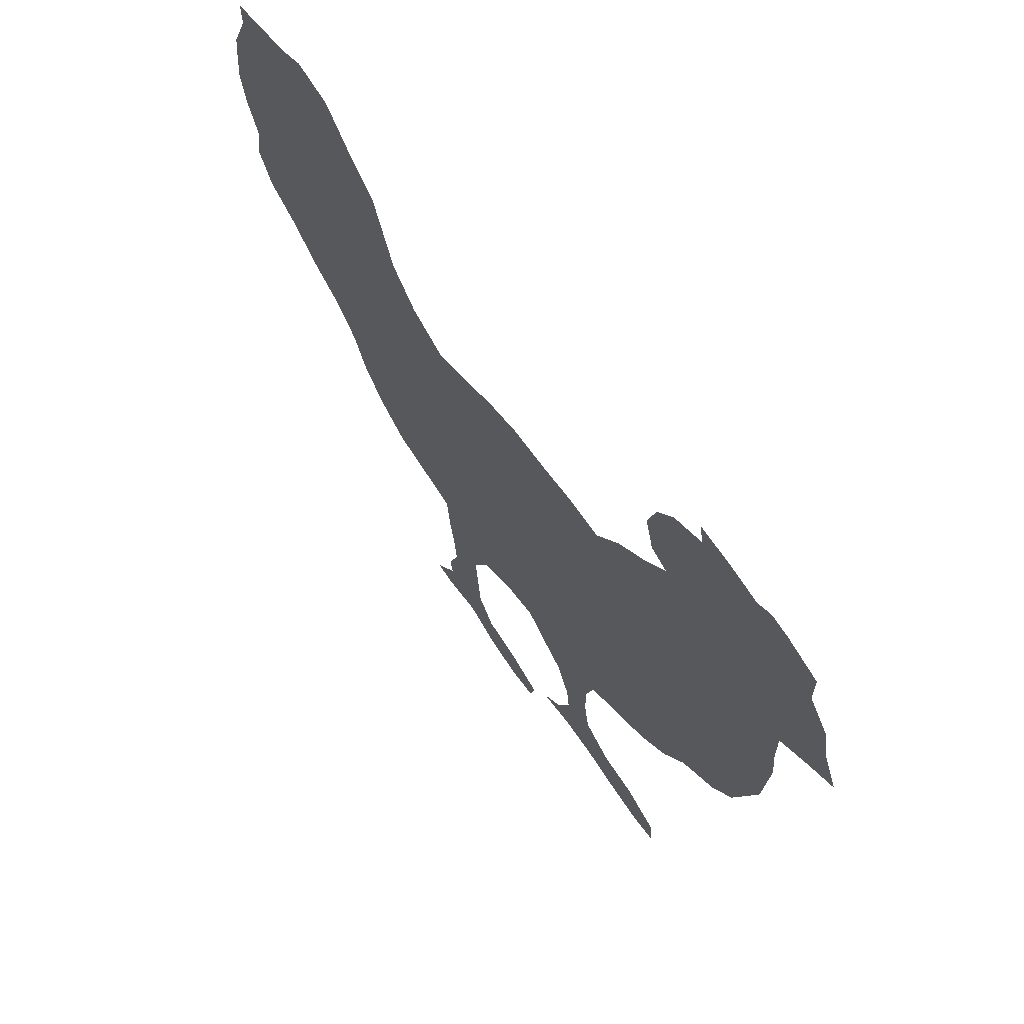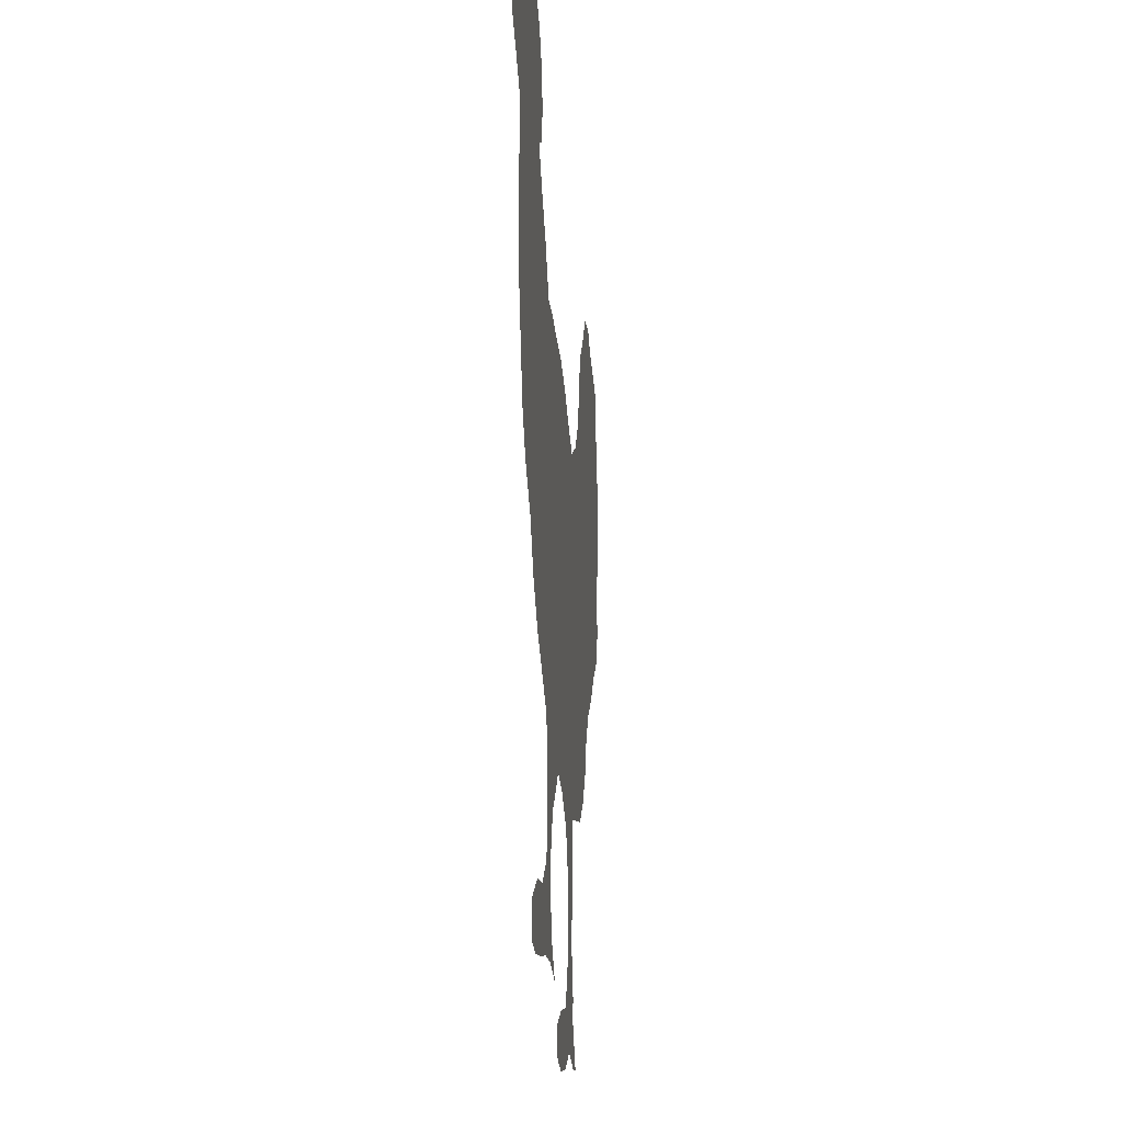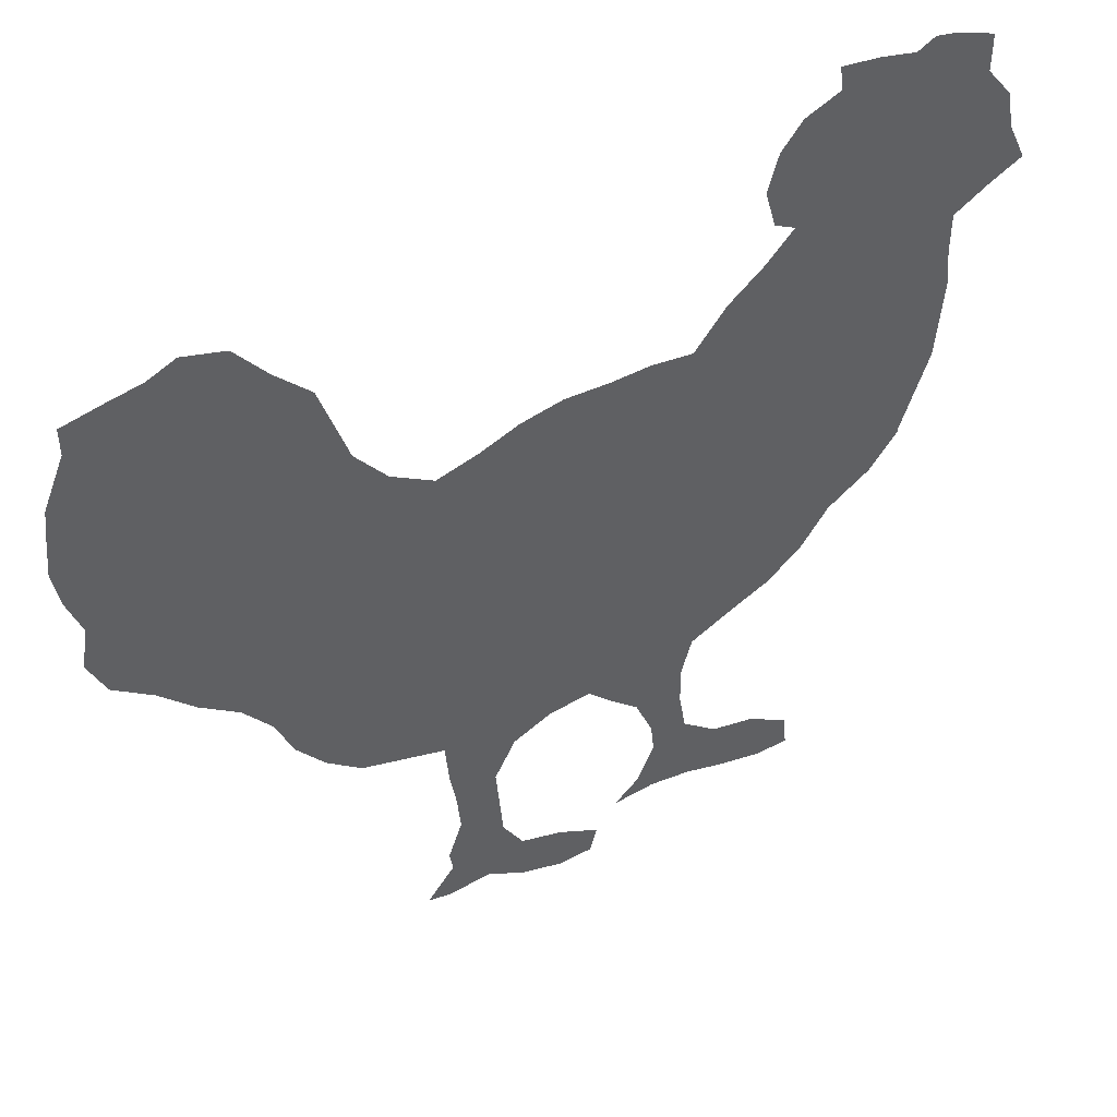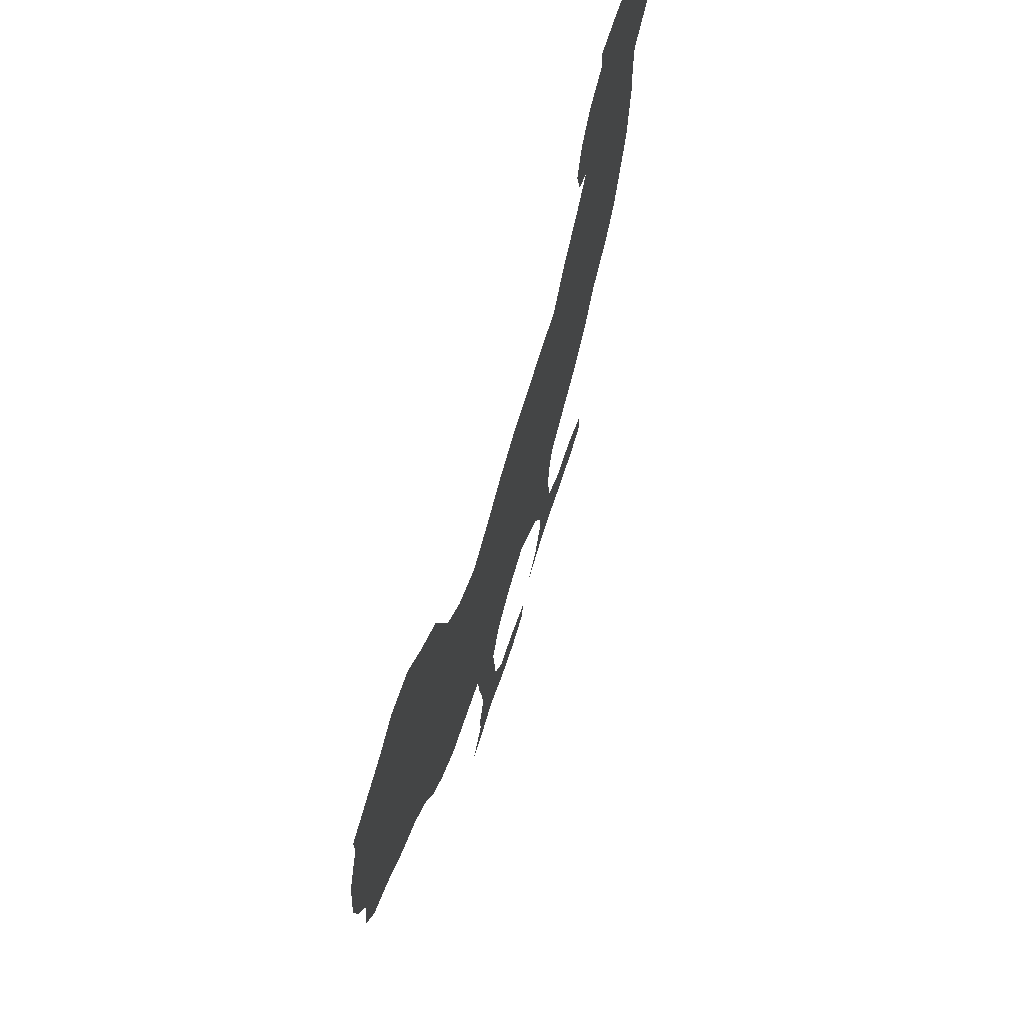
<metadata>
{"format":"obj","ext":"obj","renderer":"f3d","projection":"perspective","resolution":1024,"background":"white","views":[{"elev":66.7,"azim":-125.3,"up":"+Y"},{"elev":-20.7,"azim":-85.1,"up":"+Y"},{"elev":47.0,"azim":152.9,"up":"+Y"},{"elev":70.1,"azim":107.2,"up":"+Y"}]}
</metadata>
<code>
v 0.1069 0.5038 0
v 0.09299 0.5455 0
v 0.07634 0.5954 0
v 0.07245 0.642 0
v 0.0687 0.687 0
v 0.07252 0.729 0
v 0.07252 0.7748 0
v 0.03545 0.7998 0
v 0 0.8206 0
v 0.01908 0.8626 0
v 0.02672 0.9046 0
v 0.05344 0.9389 0
v 0.05344 0.9809 0
v 0.09542 0.9962 0
v 0.1183 1 0
v 0.1374 0.9886 0
v 0.1756 0.9962 0
v 0.2176 1 0
v 0.2137 0.9733 0
v 0.2519 0.9542 0
v 0.2748 0.9237 0
v 0.2863 0.8817 0
v 0.2748 0.8397 0
v 0.2519 0.8282 0
v 0.2824 0.7939 0
v 0.3206 0.7595 0
v 0.355 0.7137 0
v 0.4008 0.7176 0
v 0.4424 0.714 0
v 0.4924 0.7137 0
v 0.5382 0.7023 0
v 0.5802 0.6832 0
v 0.626 0.6679 0
v 0.6718 0.6947 0
v 0.7061 0.7366 0
v 0.7228 0.7866 0
v 0.7366 0.8282 0
v 0.7748 0.8664 0
v 0.8092 0.9084 0
v 0.855 0.9198 0
v 0.8855 0.9046 0
v 0.9243 0.8959 0
v 0.9657 0.8855 0
v 0.9657 0.855 0
v 0.9886 0.7977 0
v 0.9928 0.7589 0
v 0.9962 0.7214 0
v 0.9886 0.6794 0
v 0.9733 0.6374 0
v 0.9809 0.5916 0
v 0.9618 0.5496 0
v 0.9198 0.5191 0
v 0.8817 0.4809 0
v 0.8397 0.4504 0
v 0.8092 0.4122 0
v 0.7901 0.3664 0
v 0.7595 0.3282 0
v 0.7214 0.2977 0
v 0.6764 0.2865 0
v 0.6298 0.2748 0
v 0.6254 0.2249 0
v 0.6185 0.1843 0
v 0.6145 0.1412 0
v 0.6298 0.09542 0
v 0.626 0.07252 0
v 0.6565 0.03053 0
v 0.6298 0.02672 0
v 0.584 0.03435 0
v 0.542 0.01145 0
v 0.4962 0 0
v 0.458 0.003817 0
v 0.4504 0.03435 0
v 0.4962 0.05725 0
v 0.542 0.0687 0
v 0.5649 0.1069 0
v 0.5686 0.1518 0
v 0.5725 0.1985 0
v 0.5496 0.2443 0
v 0.5076 0.2672 0
v 0.4618 0.2748 0
v 0.4355 0.2488 0
v 0.4046 0.2214 0
v 0.3855 0.1756 0
v 0.3817 0.1412 0
v 0.4008 0.09542 0
v 0.4275 0.0687 0
v 0.3817 0.07634 0
v 0.3359 0.07252 0
v 0.2943 0.06201 0
v 0.2443 0.05344 0
v 0.2099 0.05725 0
v 0.2137 0.09542 0
v 0.2595 0.1221 0
v 0.3053 0.1298 0
v 0.3435 0.1603 0
v 0.3512 0.2061 0
v 0.3512 0.2519 0
v 0.3397 0.2939 0
v 0.2939 0.3206 0
v 0.2519 0.3435 0
v 0.2137 0.3779 0
v 0.1832 0.4237 0
v 0.1374 0.458 0
v 0.1069 0.5 0
v 0.1717 0.7667 0
v 0.1515 0.8101 0
v 0.7739 0.5851 0
v 0.7412 0.5606 0
v 0.5787 0.4618 0
v 0.5313 0.4683 0
v 0.05074 0.8239 0
v 0.06309 0.8936 0
v 0.06686 0.8554 0
v 0.1531 0.886 0
v 0.1959 0.9016 0
v 0.101 0.9581 0
v 0.1783 0.9685 0
v 0.8531 0.7482 0
v 0.8559 0.7903 0
v 0.7082 0.5328 0
v 0.4707 0.6795 0
v 0.8885 0.8449 0
v 0.8939 0.8111 0
v 0.7808 0.8178 0
v 0.278 0.09208 0
v 0.319 0.09803 0
v 0.2418 0.08505 0
v 0.6327 0.4707 0
v 0.4968 0.4952 0
v 0.4504 0.4743 0
v 0.3897 0.5222 0
v 0.3475 0.5172 0
v 0.2449 0.879 0
v 0.9414 0.5846 0
v 0.8081 0.6167 0
v 0.8449 0.7033 0
v 0.8242 0.8826 0
v 0.9161 0.87 0
v 0.5932 0.165 0
v 0.7399 0.3633 0
v 0.7048 0.3292 0
v 0.5943 0.2507 0
v 0.5922 0.2139 0
v 0.3454 0.1311 0
v 0.3615 0.1034 0
v 0.6137 0.04882 0
v 0.3891 0.2678 0
v 0.3756 0.2204 0
v 0.3645 0.1727 0
v 0.2756 0.5431 0
v 0.2562 0.5748 0
v 0.1588 0.4742 0
v 0.5132 0.5665 0
v 0.2333 0.6037 0
v 0.4449 0.6468 0
v 0.5946 0.1102 0
v 0.4857 0.02702 0
v 0.5333 0.03799 0
v 0.3086 0.5266 0
v 0.1992 0.6856 0
v 0.1621 0.7218 0
v 0.2288 0.6469 0
v 0.5792 0.0687 0
v 0.1194 0.7462 0
v 0.7564 0.7899 0
v 0.1217 0.7845 0
v 0.09848 0.8224 0
v 0.1052 0.9146 0
v 0.1512 0.9355 0
v 0.786 0.7667 0
v 0.5632 0.4958 0
v 0.6738 0.6021 0
v 0.8534 0.8291 0
v 0.6641 0.6488 0
v 0.6003 0.5709 0
v 0.7198 0.4917 0
v 0.469 0.3802 0
v 0.5572 0.568 0
v 0.4527 0.6037 0
v 0.4184 0.6178 0
v 0.7387 0.6428 0
v 0.8551 0.5591 0
v 0.761 0.7208 0
v 0.8178 0.8036 0
v 0.6714 0.5046 0
v 0.6396 0.5749 0
v 0.3413 0.3966 0
v 0.2974 0.4215 0
v 0.1902 0.5316 0
v 0.4642 0.5613 0
v 0.1377 0.6559 0
v 0.2759 0.6719 0
v 0.7688 0.4372 0
v 0.2237 0.7622 0
v 0.5533 0.6577 0
v 0.9117 0.6002 0
v 0.2024 0.8077 0
v 0.82 0.5266 0
v 0.8104 0.7287 0
v 0.1043 0.8713 0
v 0.2056 0.8575 0
v 0.9263 0.7142 0
v 0.5737 0.6124 0
v 0.9222 0.7567 0
v 0.7764 0.4894 0
v 0.9246 0.8356 0
v 0.9403 0.7998 0
v 0.5623 0.3631 0
v 0.6156 0.3754 0
v 0.5341 0.5969 0
v 0.5133 0.3746 0
v 0.4941 0.6009 0
v 0.3847 0.3938 0
v 0.4276 0.3895 0
v 0.3812 0.616 0
v 0.8238 0.7671 0
v 0.7518 0.6796 0
v 0.8773 0.5947 0
v 0.8948 0.6339 0
v 0.9124 0.669 0
v 0.6907 0.4167 0
v 0.7299 0.4515 0
v 0.7684 0.3969 0
v 0.6586 0.382 0
v 0.3407 0.5994 0
v 0.3079 0.6327 0
v 0.2659 0.4571 0
v 0.2281 0.4883 0
v 0.2553 0.7205 0
v 0.1676 0.5738 0
v 0.4734 0.3307 0
v 0.1164 0.7016 0
v 0.4289 0.2968 0
v 0.1526 0.6151 0
v 0.6262 0.6181 0
v 0.3026 0.3682 0
v 0.8686 0.6666 0
v 0.8321 0.4895 0
v 0.603 0.3265 0
v 0.602 0.4274 0
v 0.7056 0.6684 0
v 0.7829 0.6524 0
v 0.523 0.3328 0
v 0.9054 0.5584 0
v 0.4964 0.5341 0
v 0.4837 0.6392 0
v 0.377 0.4359 0
v 0.4596 0.4261 0
v 0.3877 0.3143 0
v 0.3627 0.4778 0
v 0.8927 0.7752 0
v 0.3712 0.5644 0
v 0.6459 0.4233 0
v 0.9594 0.7546 0
v 0.6954 0.3696 0
v 0.8869 0.7333 0
v 0.3125 0.4765 0
v 0.2518 0.4152 0
v 0.2029 0.9404 0
v 0.5489 0.418 0
v 0.7809 0.5415 0
v 0.5033 0.4205 0
v 0.7033 0.5713 0
v 0.4151 0.5703 0
v 0.6297 0.528 0
v 0.5806 0.5328 0
v 0.5612 0.3209 0
v 0.5263 0.6322 0
v 0.5352 0.5235 0
v 0.2089 0.7266 0
v 0.3236 0.6783 0
v 0.354 0.3503 0
v 0.4317 0.3435 0
v 0.4182 0.4332 0
v 0.4051 0.6605 0
v 0.37 0.6726 0
v 0.6523 0.3322 0
v 0.5801 0.2851 0
v 0.3342 0.5586 0
v 0.2992 0.5818 0
v 0.8628 0.8725 0
v 0.2638 0.3839 0
v 0.3459 0.6414 0
v 0.1869 0.4947 0
v 0.2235 0.4357 0
v 0.2362 0.6887 0
v 0.3234 0.3332 0
v 0.2732 0.7553 0
v 0.2122 0.5679 0
v 0.1814 0.6478 0
v 0.1957 0.609 0
v 0.3381 0.4405 0
v 0.466 0.5165 0
v 0.7302 0.4054 0
v 0.7662 0.6198 0
v 0.8411 0.5947 0
v 0.7965 0.6911 0
v 0.8165 0.8459 0
v 0.67 0.5512 0
v 0.5814 0.3957 0
v 0.1522 0.5102 0
v 0.1377 0.5426 0
v 0.1588 0.6837 0
v 0.8875 0.6982 0
v 0.245 0.7904 0
v 0.7272 0.6027 0
v 0.3961 0.3559 0
v 0.1713 0.8422 0
v 0.1342 0.8467 0
v 0.9631 0.7103 0
v 0.8038 0.4564 0
v 0.7468 0.522 0
v 0.8699 0.5218 0
v 0.8132 0.5707 0
v 0.9389 0.6287 0
v 0.8254 0.6605 0
v 0.8528 0.6299 0
v 0.9495 0.6728 0
v 0.7466 0.7556 0
v 0.6809 0.46 0
v 0.5938 0.6473 0
v 0.7009 0.6319 0
v 0.2381 0.5319 0
v 0.1966 0.4617 0
v 0.2692 0.6205 0
v 0.2343 0.9184 0
v 0.2723 0.5004 0
v 0.3022 0.7166 0
v 0.1014 0.6634 0
v 0.1104 0.6235 0
v 0.122 0.5829 0
v 0.6 0.4976 0
v 0.7193 0.7013 0
v 0.4309 0.5217 0
v 0.5375 0.2898 0
v 0.4987 0.3005 0
v 0.4884 0.4569 0
v 0.5114 0.6727 0
v 0.393 0.08559 0
v 0.4057 0.4779 0
v 0.4315 0.6836 0
f 8 111 9
f 166 106 167
f 174 235 172
f 29 121 30
f 281 173 122
f 36 165 37
f 126 94 125
f 90 127 91
f 125 93 127
f 109 171 110
f 254 47 46
f 205 222 193
f 10 112 11
f 14 116 15
f 12 116 13
f 42 138 43
f 17 117 18
f 49 315 50
f 182 313 244
f 319 35 183
f 118 199 136
f 205 176 222
f 41 281 138
f 39 137 40
f 137 298 281
f 60 239 278
f 143 77 139
f 142 78 143
f 233 249 147
f 84 149 144
f 65 146 66
f 57 140 141
f 81 233 147
f 147 97 148
f 85 145 339
f 83 148 149
f 145 84 144
f 63 139 156
f 70 157 71
f 158 73 157
f 132 279 159
f 188 236 187
f 152 104 103
f 33 174 34
f 270 160 286
f 65 156 163
f 163 74 158
f 192 271 328
f 219 196 315
f 105 194 197
f 164 105 166
f 314 261 198
f 21 133 22
f 237 317 219
f 111 10 9
f 7 111 8
f 111 113 10
f 10 113 112
f 197 24 201
f 200 114 168
f 113 167 200
f 168 114 169
f 259 169 115
f 115 201 133
f 326 115 133
f 251 256 204
f 207 204 254
f 312 176 205
f 121 338 30
f 206 138 122
f 206 123 207
f 124 38 37
f 251 118 256
f 122 173 123
f 125 94 93
f 88 126 89
f 89 126 125
f 127 92 91
f 127 93 92
f 89 125 90
f 90 125 127
f 240 109 260
f 34 241 333
f 112 12 11
f 116 16 15
f 116 14 13
f 123 119 251
f 138 44 43
f 16 117 17
f 117 19 18
f 20 326 21
f 19 259 20
f 134 244 51
f 296 314 182
f 313 238 53
f 134 51 50
f 241 181 217
f 317 296 218
f 304 237 220
f 196 218 244
f 256 304 202
f 183 297 199
f 165 319 170
f 281 122 138
f 206 122 123
f 41 138 42
f 137 281 40
f 38 137 39
f 139 77 76
f 120 185 176
f 55 193 223
f 140 294 255
f 56 140 57
f 58 57 141
f 55 223 56
f 278 335 78
f 142 278 78
f 61 143 62
f 62 143 139
f 143 78 77
f 60 142 61
f 61 142 143
f 80 233 81
f 144 94 126
f 145 126 88
f 145 144 126
f 145 88 87
f 215 283 225
f 146 67 66
f 62 139 63
f 141 59 58
f 147 98 97
f 82 148 83
f 148 97 96
f 81 147 82
f 82 147 148
f 145 87 339
f 84 145 85
f 149 96 95
f 149 148 96
f 83 149 84
f 144 95 94
f 144 149 95
f 152 103 102
f 212 153 210
f 323 228 327
f 192 226 271
f 64 156 65
f 63 156 64
f 156 76 75
f 156 139 76
f 157 72 71
f 157 73 72
f 69 158 70
f 70 158 157
f 258 227 285
f 194 270 229
f 301 104 152
f 158 74 73
f 189 289 230
f 235 175 186
f 232 161 164
f 156 75 163
f 146 163 68
f 146 65 163
f 163 75 74
f 146 68 67
f 68 163 158
f 69 68 158
f 234 290 191
f 160 303 290
f 230 291 234
f 19 117 259
f 295 306 107
f 7 167 111
f 7 166 167
f 111 167 113
f 12 168 116
f 16 169 117
f 296 182 218
f 193 222 294
f 173 119 123
f 36 319 165
f 175 266 265
f 110 262 260
f 121 155 246
f 179 264 190
f 180 215 264
f 252 264 215
f 242 295 135
f 297 316 136
f 237 219 220
f 38 124 298
f 298 184 173
f 33 235 174
f 172 186 299
f 120 299 185
f 250 292 247
f 132 257 250
f 284 301 152
f 1 104 301
f 303 191 290
f 136 304 256
f 154 325 162
f 235 186 172
f 219 218 196
f 197 305 24
f 197 194 305
f 106 105 197
f 6 164 7
f 7 164 166
f 166 105 106
f 238 54 53
f 107 108 261
f 174 172 322
f 33 321 235
f 175 178 266
f 113 200 112
f 308 201 114
f 308 197 201
f 309 308 114
f 200 309 114
f 114 201 115
f 116 169 16
f 116 168 169
f 169 114 115
f 310 48 47
f 118 136 256
f 310 47 254
f 204 202 254
f 207 251 204
f 311 55 54
f 108 120 312
f 44 138 206
f 207 254 45
f 44 207 45
f 44 206 207
f 253 128 240
f 268 210 203
f 178 269 266
f 269 245 129
f 50 315 134
f 105 161 270
f 248 177 262
f 246 212 268
f 329 330 191
f 153 190 245
f 307 272 249
f 177 273 231
f 273 249 233
f 274 247 213
f 248 130 274
f 275 180 155
f 275 276 215
f 154 289 151
f 313 53 52
f 182 198 313
f 135 107 314
f 241 217 333
f 217 181 242
f 218 182 244
f 196 134 315
f 220 219 315
f 136 316 237
f 219 317 218
f 318 49 48
f 294 221 255
f 35 319 36
f 319 183 170
f 238 311 54
f 185 128 320
f 176 185 320
f 223 294 140
f 294 222 221
f 209 239 277
f 320 128 253
f 141 255 277
f 277 255 224
f 223 140 56
f 252 279 132
f 159 280 150
f 279 280 159
f 280 226 325
f 258 285 101
f 323 151 289
f 152 102 324
f 325 151 280
f 228 189 284
f 188 282 236
f 40 281 41
f 257 159 327
f 188 258 282
f 170 216 184
f 159 150 327
f 227 327 228
f 328 27 26
f 288 26 25
f 194 229 288
f 302 189 230
f 5 232 6
f 6 232 164
f 4 329 5
f 164 161 105
f 155 180 179
f 3 331 330
f 330 234 191
f 2 331 3
f 209 240 300
f 300 240 260
f 203 210 178
f 260 262 211
f 314 198 182
f 212 190 153
f 244 52 51
f 246 179 212
f 259 326 20
f 247 187 213
f 248 214 177
f 215 225 252
f 119 118 251
f 253 209 224
f 45 254 46
f 140 255 141
f 216 119 184
f 256 202 204
f 257 227 188
f 110 260 109
f 117 169 259
f 208 260 211
f 265 332 128
f 265 266 332
f 186 175 265
f 129 337 110
f 322 172 306
f 211 262 177
f 198 205 238
f 29 341 121
f 34 333 35
f 246 155 179
f 334 131 340
f 293 334 130
f 179 180 264
f 264 252 131
f 131 252 132
f 185 265 128
f 132 250 131
f 340 250 247
f 250 257 292
f 292 257 188
f 32 321 33
f 203 178 175
f 235 203 175
f 183 199 170
f 267 335 278
f 267 243 335
f 208 243 267
f 128 109 240
f 209 253 240
f 278 239 267
f 239 209 208
f 267 239 208
f 269 129 110
f 178 210 153
f 269 153 245
f 335 336 79
f 243 231 336
f 161 160 270
f 333 217 183
f 130 248 337
f 337 248 262
f 121 246 338
f 338 246 268
f 268 212 210
f 329 191 232
f 293 130 129
f 85 339 86
f 212 179 190
f 249 98 147
f 213 187 272
f 231 233 80
f 177 214 273
f 273 307 249
f 130 334 340
f 340 131 250
f 214 274 213
f 214 248 274
f 287 236 99
f 22 133 23
f 28 275 341
f 341 275 155
f 275 215 180
f 28 27 276
f 275 28 276
f 215 276 283
f 277 60 59
f 277 239 60
f 224 209 277
f 221 253 224
f 141 277 59
f 255 221 224
f 60 278 142
f 216 118 119
f 252 225 279
f 280 151 150
f 225 280 279
f 225 226 280
f 236 100 99
f 236 282 100
f 132 159 257
f 282 101 100
f 282 258 101
f 188 227 258
f 184 119 173
f 283 226 225
f 271 226 283
f 324 284 152
f 189 301 284
f 228 323 189
f 101 285 102
f 285 324 102
f 285 228 324
f 285 227 228
f 195 338 268
f 286 192 229
f 288 328 26
f 286 229 270
f 12 112 168
f 305 288 25
f 288 229 328
f 289 291 230
f 303 161 232
f 303 160 161
f 290 162 160
f 109 332 171
f 291 290 234
f 291 154 162
f 306 108 107
f 187 292 188
f 312 261 108
f 245 293 129
f 312 205 261
f 273 214 307
f 216 199 118
f 216 170 199
f 193 294 223
f 171 269 110
f 263 120 108
f 263 299 120
f 184 124 170
f 295 107 135
f 295 181 306
f 135 314 296
f 242 135 316
f 183 217 297
f 199 297 136
f 38 298 137
f 281 298 173
f 299 265 185
f 263 172 299
f 198 261 205
f 299 186 265
f 269 178 153
f 208 300 260
f 302 301 189
f 209 300 208
f 302 1 301
f 1 302 2
f 266 269 171
f 232 191 303
f 304 220 202
f 304 136 237
f 325 192 162
f 192 325 226
f 162 192 286
f 162 286 160
f 272 187 236
f 305 25 24
f 305 194 288
f 313 198 238
f 34 174 241
f 263 108 306
f 181 322 306
f 247 292 187
f 214 213 307
f 309 106 308
f 106 197 308
f 213 272 307
f 272 287 98
f 112 200 168
f 167 106 309
f 200 167 309
f 318 48 310
f 202 310 254
f 207 123 251
f 193 55 311
f 238 205 311
f 312 120 176
f 245 190 293
f 124 184 298
f 124 165 170
f 208 211 243
f 211 231 243
f 211 177 231
f 27 271 276
f 244 313 52
f 314 107 261
f 242 181 295
f 196 244 134
f 318 315 49
f 316 135 317
f 297 242 316
f 317 135 296
f 237 316 317
f 220 315 318
f 202 220 318
f 202 318 310
f 35 333 183
f 321 203 235
f 222 320 221
f 205 193 311
f 176 320 222
f 32 195 321
f 221 320 253
f 241 322 181
f 150 151 323
f 284 324 228
f 154 151 325
f 174 322 241
f 323 289 189
f 257 327 227
f 259 115 326
f 327 150 323
f 326 133 21
f 271 27 328
f 195 268 203
f 272 236 287
f 194 105 270
f 2 302 331
f 289 154 291
f 329 232 5
f 3 330 4
f 4 330 329
f 331 234 330
f 331 230 234
f 331 302 230
f 291 162 290
f 217 242 297
f 276 271 283
f 332 109 128
f 332 266 171
f 172 263 306
f 165 124 37
f 264 131 334
f 190 264 334
f 229 192 328
f 335 79 78
f 335 243 336
f 201 24 133
f 31 338 195
f 321 195 203
f 336 80 79
f 336 231 80
f 130 337 129
f 110 337 262
f 30 338 31
f 32 31 195
f 190 334 293
f 339 87 86
f 249 272 98
f 231 273 233
f 130 340 274
f 274 340 247
f 287 99 98
f 133 24 23
f 28 341 29
f 121 341 155

</code>
